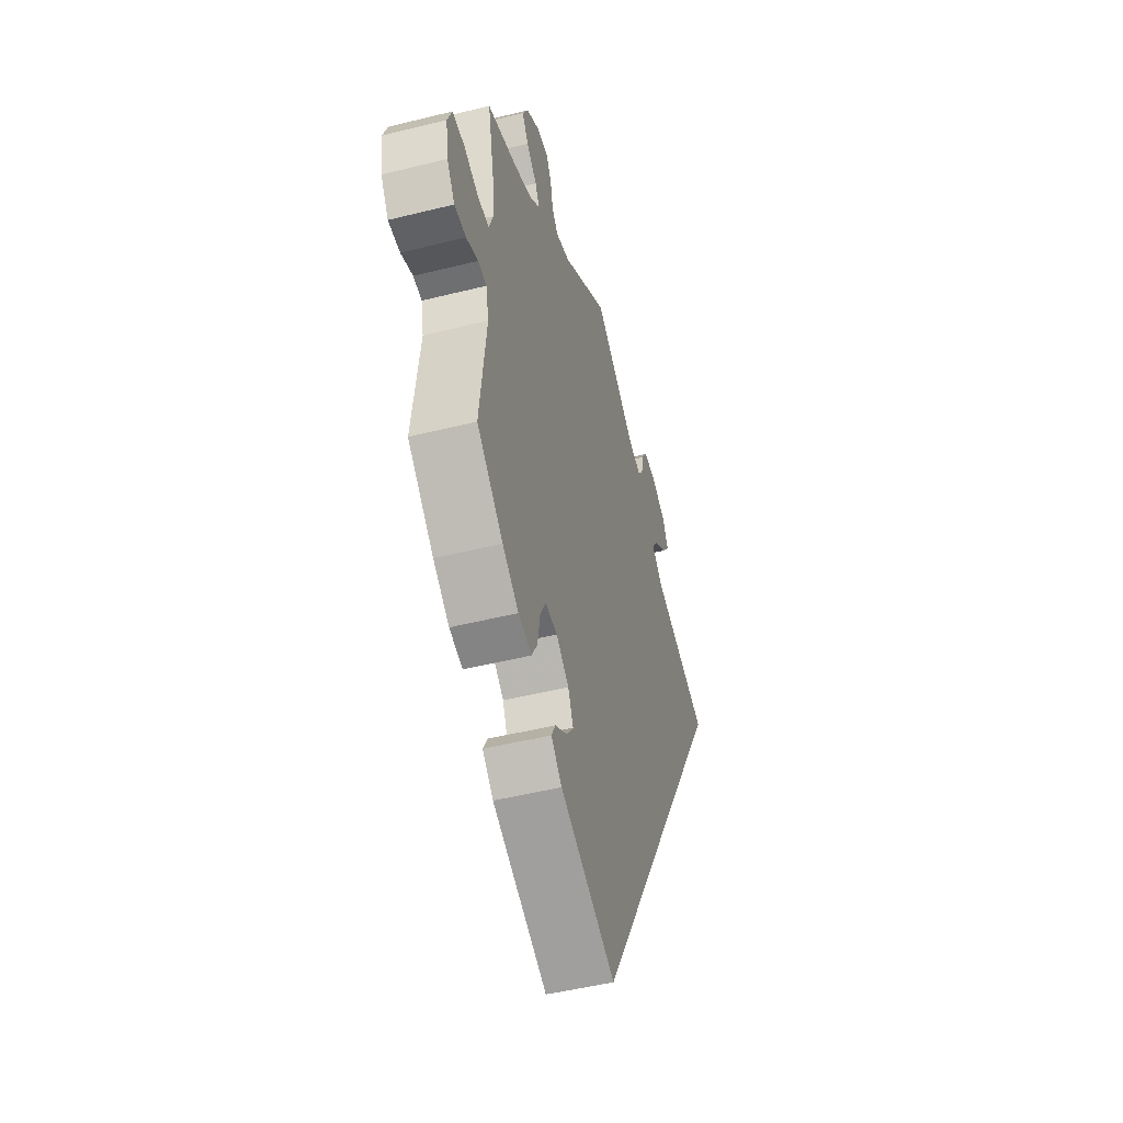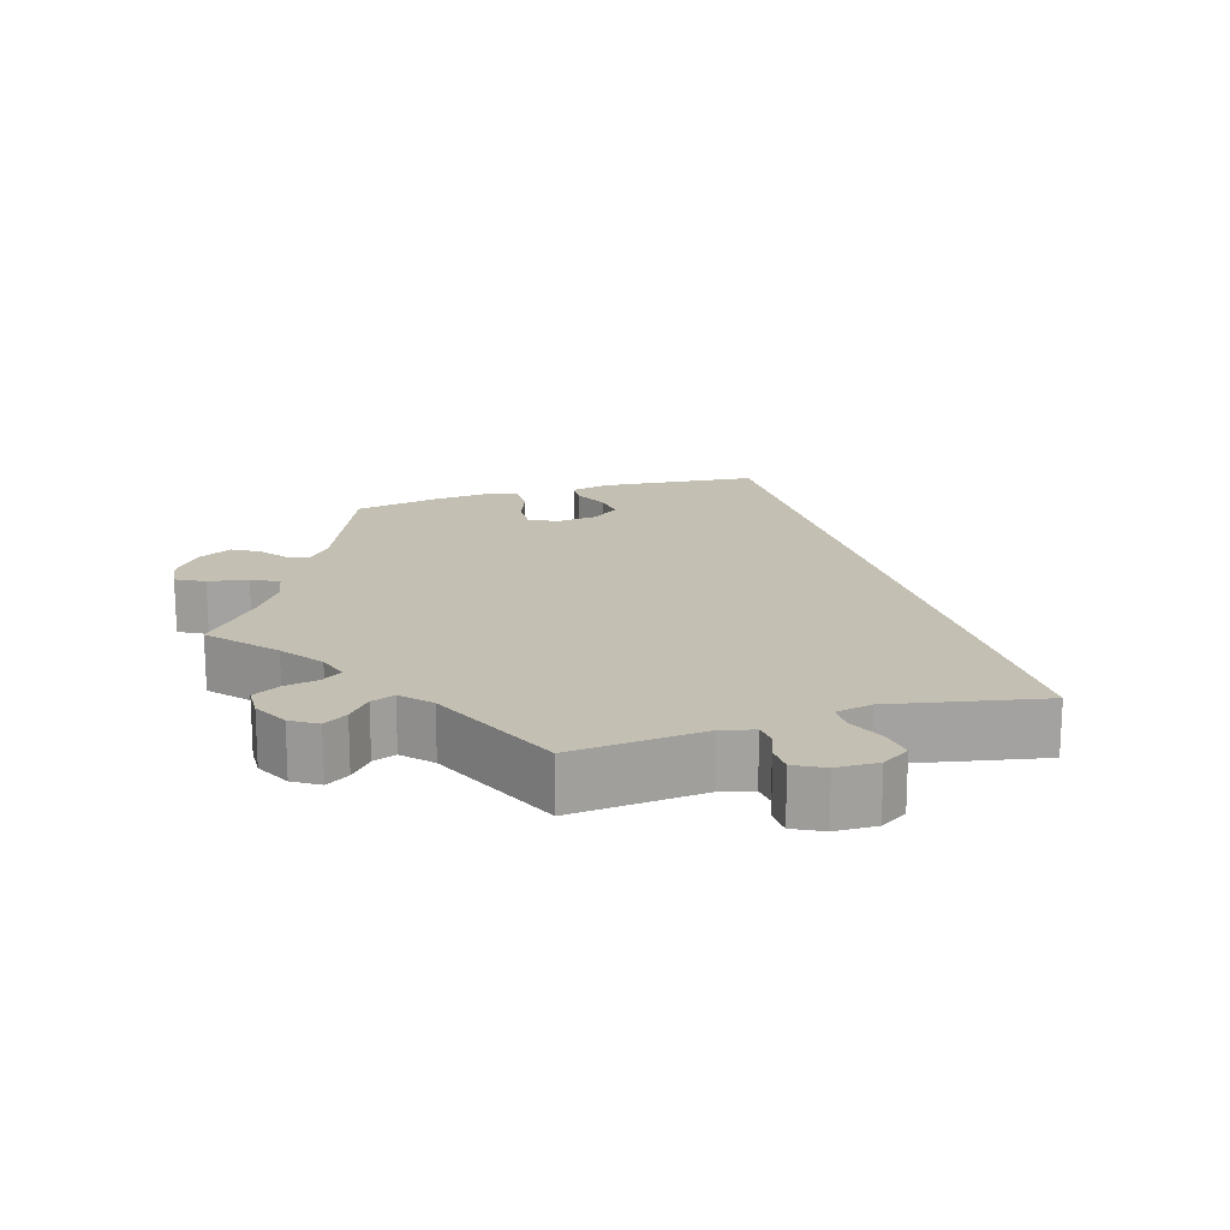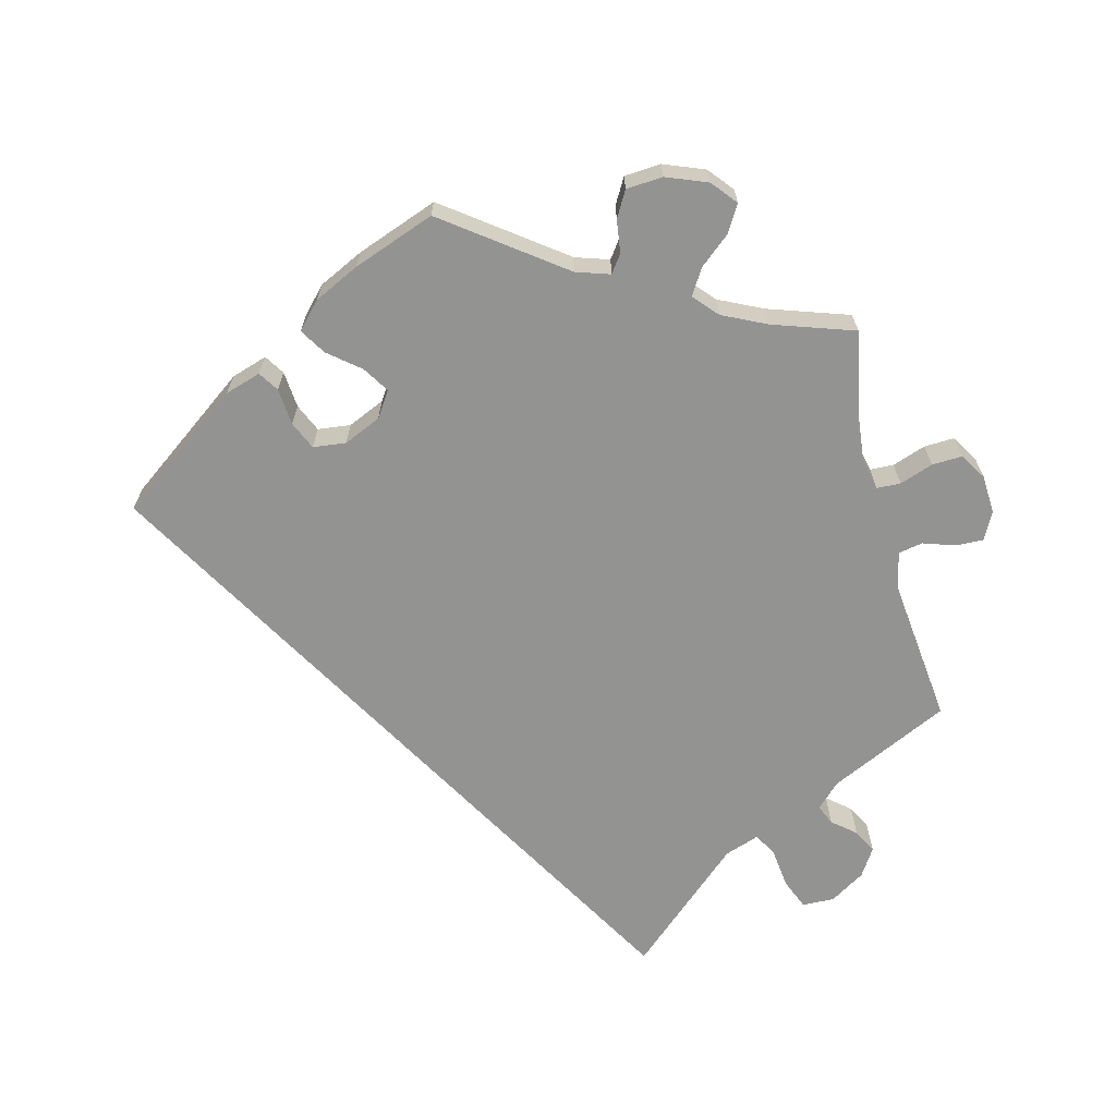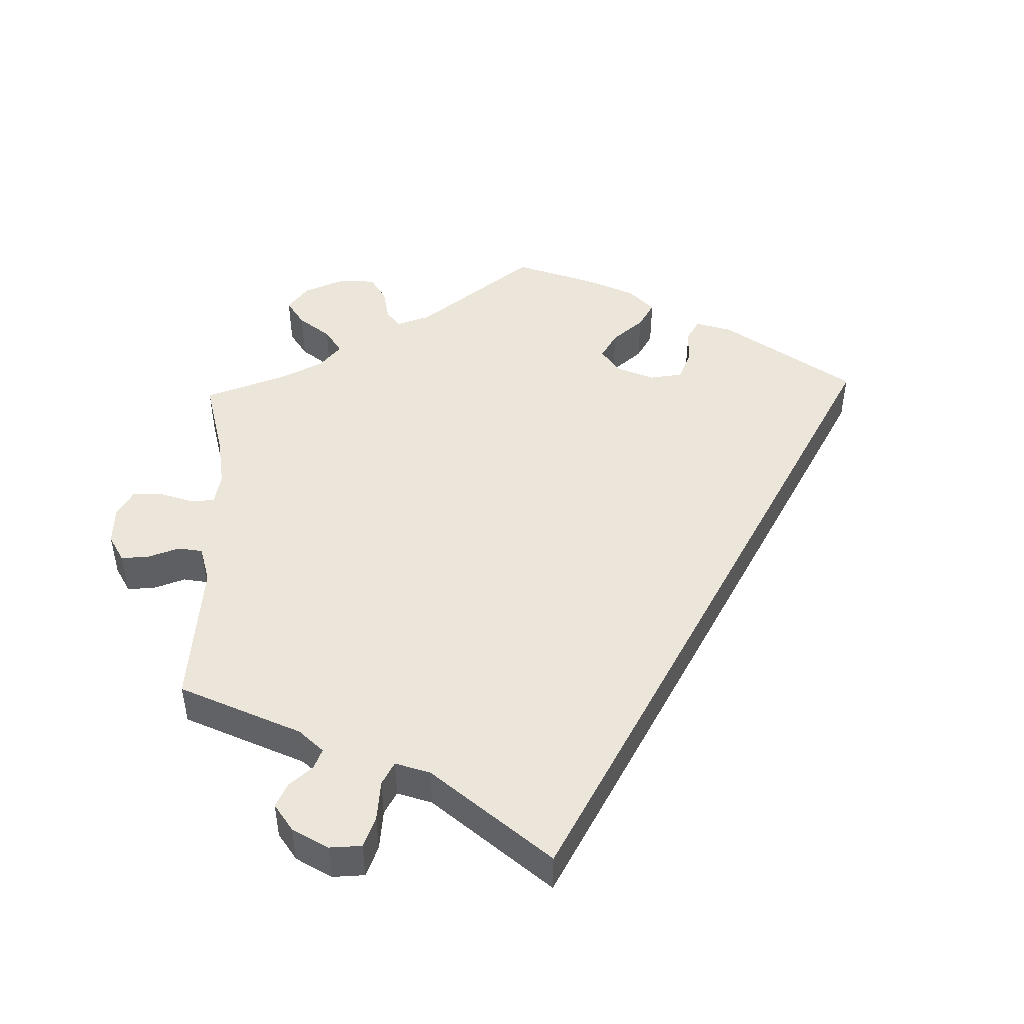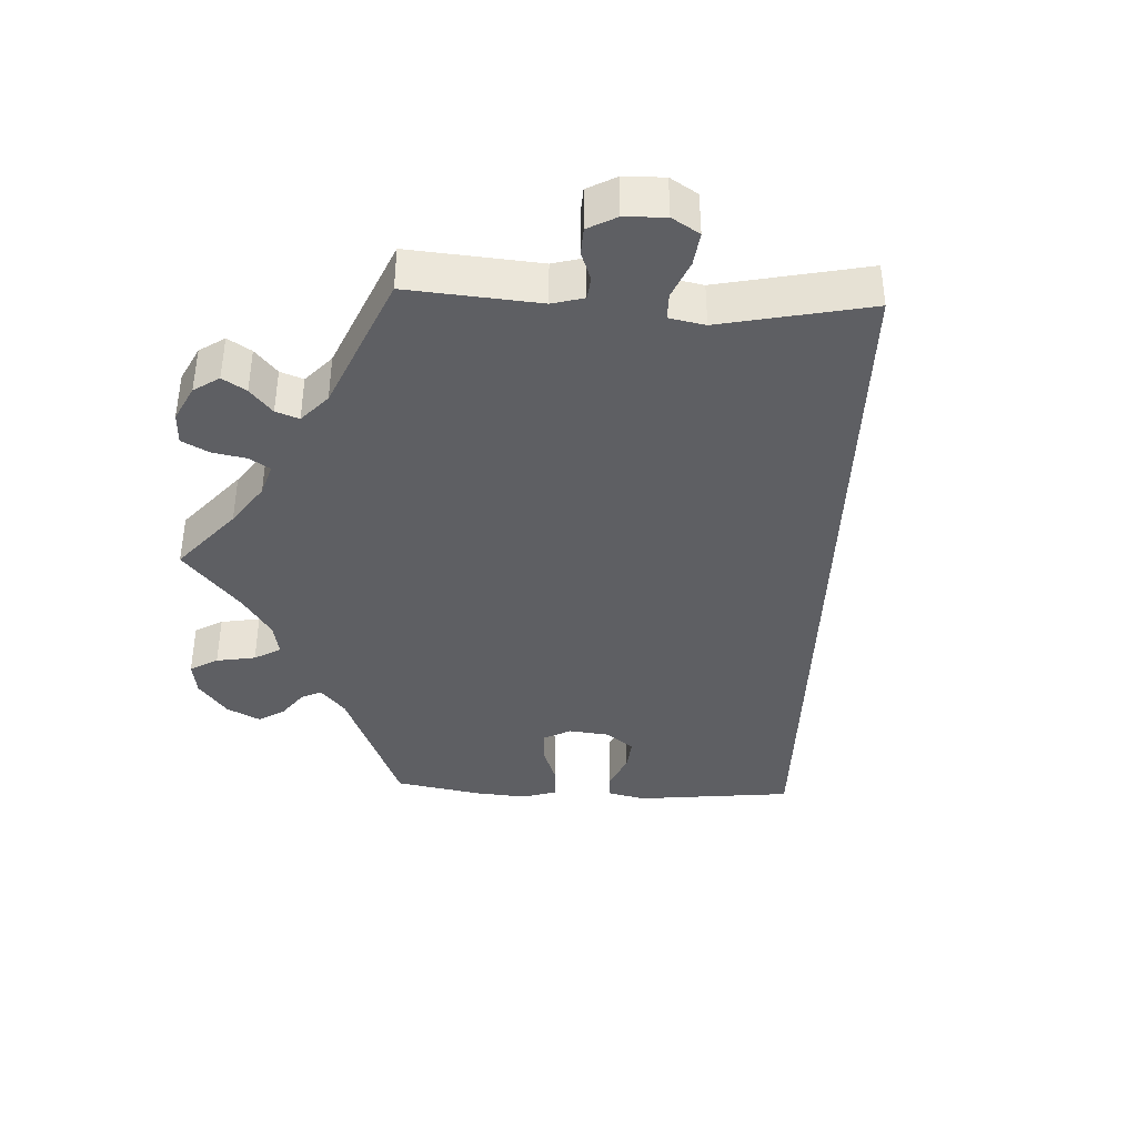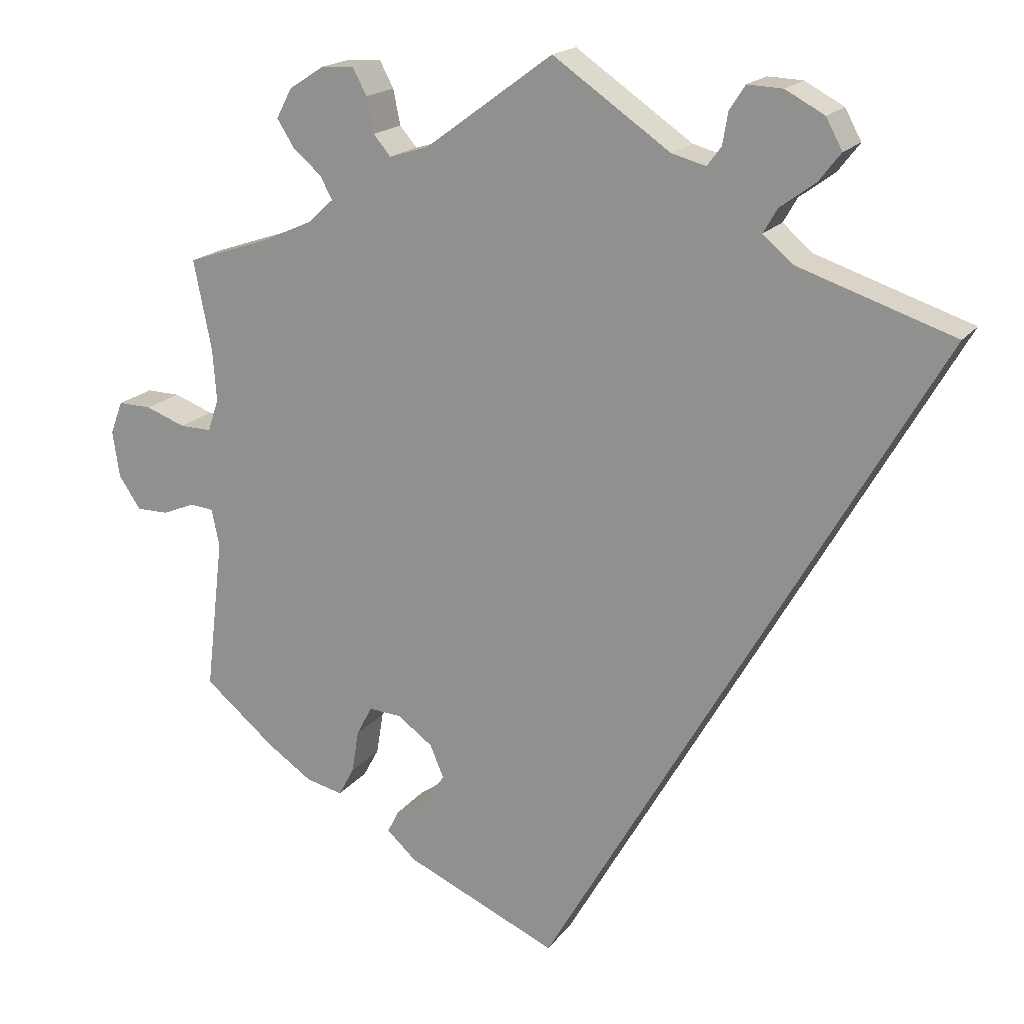
<metadata>
{"format":"obj","ext":"obj","renderer":"f3d","projection":"perspective","resolution":1024,"background":"white","views":[{"elev":-49.3,"azim":-74.6,"up":"+Z"},{"elev":17.7,"azim":12.8,"up":"+Y"},{"elev":-66.7,"azim":-105.5,"up":"+Y"},{"elev":47.7,"azim":58.2,"up":"+Y"},{"elev":-40.5,"azim":27.2,"up":"+Y"},{"elev":18.0,"azim":24.9,"up":"+Z"}]}
</metadata>
<code>
v 0 0.07 -0.578
v -0.195 0.07 -0.491
v -0.233 0.07 -0.456
v -0.218 0.07 -0.427
v -0.176 0.07 -0.398
v -0.151 0.07 -0.364
v -0.169 0.07 -0.322
v -0.214 0.07 -0.289
v -0.256 0.07 -0.286
v -0.276 0.07 -0.324
v -0.285 0.07 -0.379
v -0.305 0.07 -0.416
v -0.352 0.07 -0.405
v -0.409 0.07 -0.366
v -0.501 0.07 -0.289
v -0.478 0.07 -0.092
v -0.488 0.07 -0.044
v -0.518 0.07 -0.041
v -0.56 0.07 -0.058
v -0.601 0.07 -0.058
v -0.629 0.07 -0.016
v -0.638 0.07 0.044
v -0.622 0.07 0.086
v -0.579 0.07 0.085
v -0.528 0.07 0.066
v -0.487 0.07 0.065
v -0.473 0.07 0.107
v -0.478 0.07 0.174
v -0.501 0.07 0.289
v -0.393 0.07 0.325
v -0.33 0.07 0.353
v -0.297 0.07 0.383
v -0.312 0.07 0.412
v -0.349 0.07 0.444
v -0.371 0.07 0.479
v -0.351 0.07 0.517
v -0.306 0.07 0.546
v -0.264 0.07 0.548
v -0.246 0.07 0.514
v -0.237 0.07 0.469
v -0.215 0.07 0.443
v -0.165 0.07 0.458
v -0.001 0.07 0.578
v 0.149 0.07 0.474
v 0.193 0.07 0.462
v 0.211 0.07 0.486
v 0.218 0.07 0.527
v 0.238 0.07 0.558
v 0.283 0.07 0.556
v 0.333 0.07 0.529
v 0.354 0.07 0.49
v 0.326 0.07 0.454
v 0.281 0.07 0.421
v 0.263 0.07 0.39
v 0.301 0.07 0.357
v 0.501 0.07 0.29
v 0 0 -0.578
v -0.195 0 -0.491
v -0.233 0 -0.456
v -0.218 0 -0.427
v -0.176 0 -0.398
v -0.151 0 -0.364
v -0.169 0 -0.322
v -0.214 0 -0.289
v -0.256 0 -0.286
v -0.276 0 -0.324
v -0.285 0 -0.379
v -0.305 0 -0.416
v -0.352 0 -0.405
v -0.409 0 -0.366
v -0.501 0 -0.289
v -0.478 0 -0.092
v -0.488 0 -0.044
v -0.518 0 -0.041
v -0.56 0 -0.058
v -0.601 0 -0.058
v -0.629 0 -0.016
v -0.638 0 0.044
v -0.622 0 0.086
v -0.579 0 0.085
v -0.528 0 0.066
v -0.487 0 0.065
v -0.473 0 0.107
v -0.478 0 0.174
v -0.501 0 0.289
v -0.393 0 0.325
v -0.33 0 0.353
v -0.297 0 0.383
v -0.312 0 0.412
v -0.349 0 0.444
v -0.371 0 0.479
v -0.351 0 0.517
v -0.306 0 0.546
v -0.264 0 0.548
v -0.246 0 0.514
v -0.237 0 0.469
v -0.215 0 0.443
v -0.165 0 0.458
v -0.001 0 0.578
v 0.149 0 0.474
v 0.193 0 0.462
v 0.211 0 0.486
v 0.218 0 0.527
v 0.238 0 0.558
v 0.283 0 0.556
v 0.333 0 0.529
v 0.354 0 0.49
v 0.326 0 0.454
v 0.281 0 0.421
v 0.263 0 0.39
v 0.301 0 0.357
v 0.501 0 0.29
f 55 56 1 2
f 54 55 2
f 50 51 52 53
f 50 53 54
f 46 47 48 49
f 45 46 49 50
f 42 43 44
f 41 42 44 45
f 37 38 39 40
f 37 40 41
f 36 37 41
f 33 34 35 36
f 32 33 36 41
f 31 32 41 45
f 28 29 30
f 27 28 30 31
f 26 27 31 45
f 22 23 24 25
f 22 25 26
f 21 22 26
f 18 19 20 21
f 17 18 21 26
f 16 17 26 45
f 10 11 12 13
f 9 10 13 14
f 2 3 4 5
f 2 5 6
f 54 2 6
f 50 54 6 7
f 45 50 7 8
f 16 45 8 9
f 9 14 15 16
f 58 57 112 111
f 58 111 110
f 109 108 107 106
f 110 109 106
f 105 104 103 102
f 106 105 102 101
f 100 99 98
f 101 100 98 97
f 96 95 94 93
f 97 96 93
f 97 93 92
f 92 91 90 89
f 97 92 89 88
f 101 97 88 87
f 86 85 84
f 87 86 84 83
f 101 87 83 82
f 81 80 79 78
f 82 81 78
f 82 78 77
f 77 76 75 74
f 82 77 74 73
f 101 82 73 72
f 69 68 67 66
f 70 69 66 65
f 61 60 59 58
f 62 61 58
f 62 58 110
f 63 62 110 106
f 64 63 106 101
f 65 64 101 72
f 72 71 70 65
f 1 57 58 2
f 2 58 59 3
f 3 59 60 4
f 4 60 61 5
f 5 61 62 6
f 6 62 63 7
f 7 63 64 8
f 8 64 65 9
f 9 65 66 10
f 10 66 67 11
f 11 67 68 12
f 12 68 69 13
f 13 69 70 14
f 14 70 71 15
f 15 71 72 16
f 16 72 73 17
f 17 73 74 18
f 18 74 75 19
f 19 75 76 20
f 20 76 77 21
f 21 77 78 22
f 22 78 79 23
f 23 79 80 24
f 24 80 81 25
f 25 81 82 26
f 26 82 83 27
f 27 83 84 28
f 28 84 85 29
f 29 85 86 30
f 30 86 87 31
f 31 87 88 32
f 32 88 89 33
f 33 89 90 34
f 34 90 91 35
f 35 91 92 36
f 36 92 93 37
f 37 93 94 38
f 38 94 95 39
f 39 95 96 40
f 40 96 97 41
f 41 97 98 42
f 42 98 99 43
f 43 99 100 44
f 44 100 101 45
f 45 101 102 46
f 46 102 103 47
f 47 103 104 48
f 48 104 105 49
f 49 105 106 50
f 50 106 107 51
f 51 107 108 52
f 52 108 109 53
f 53 109 110 54
f 54 110 111 55
f 55 111 112 56
f 56 112 57 1

</code>
